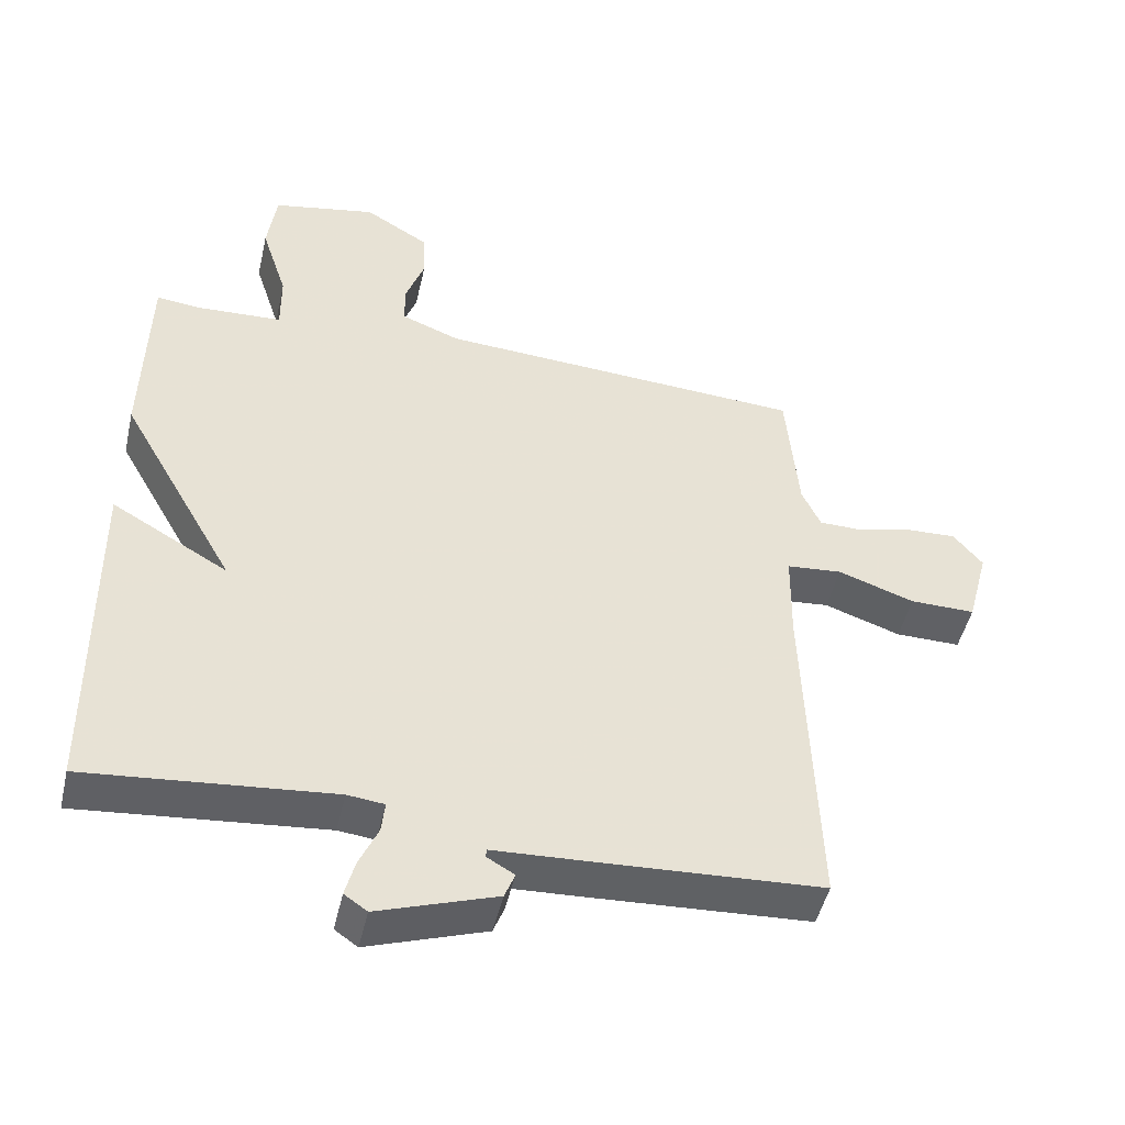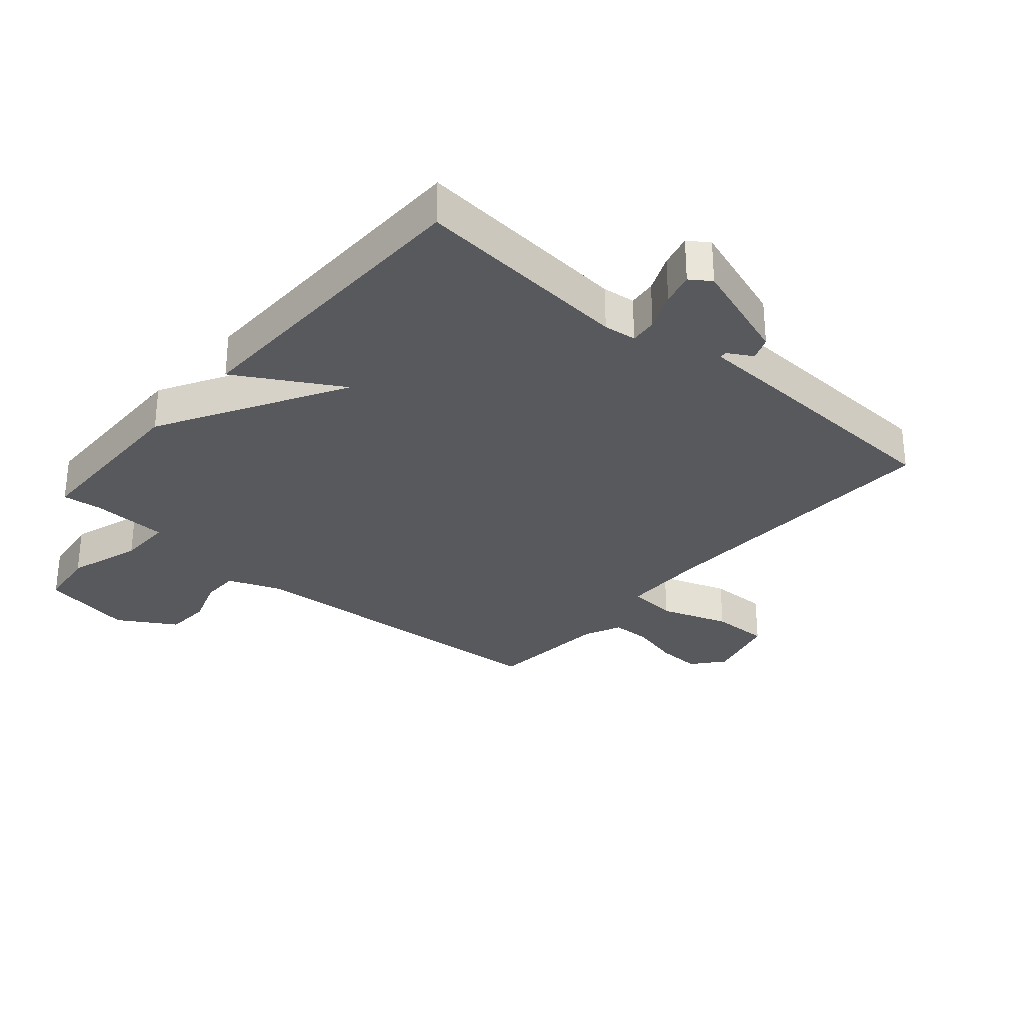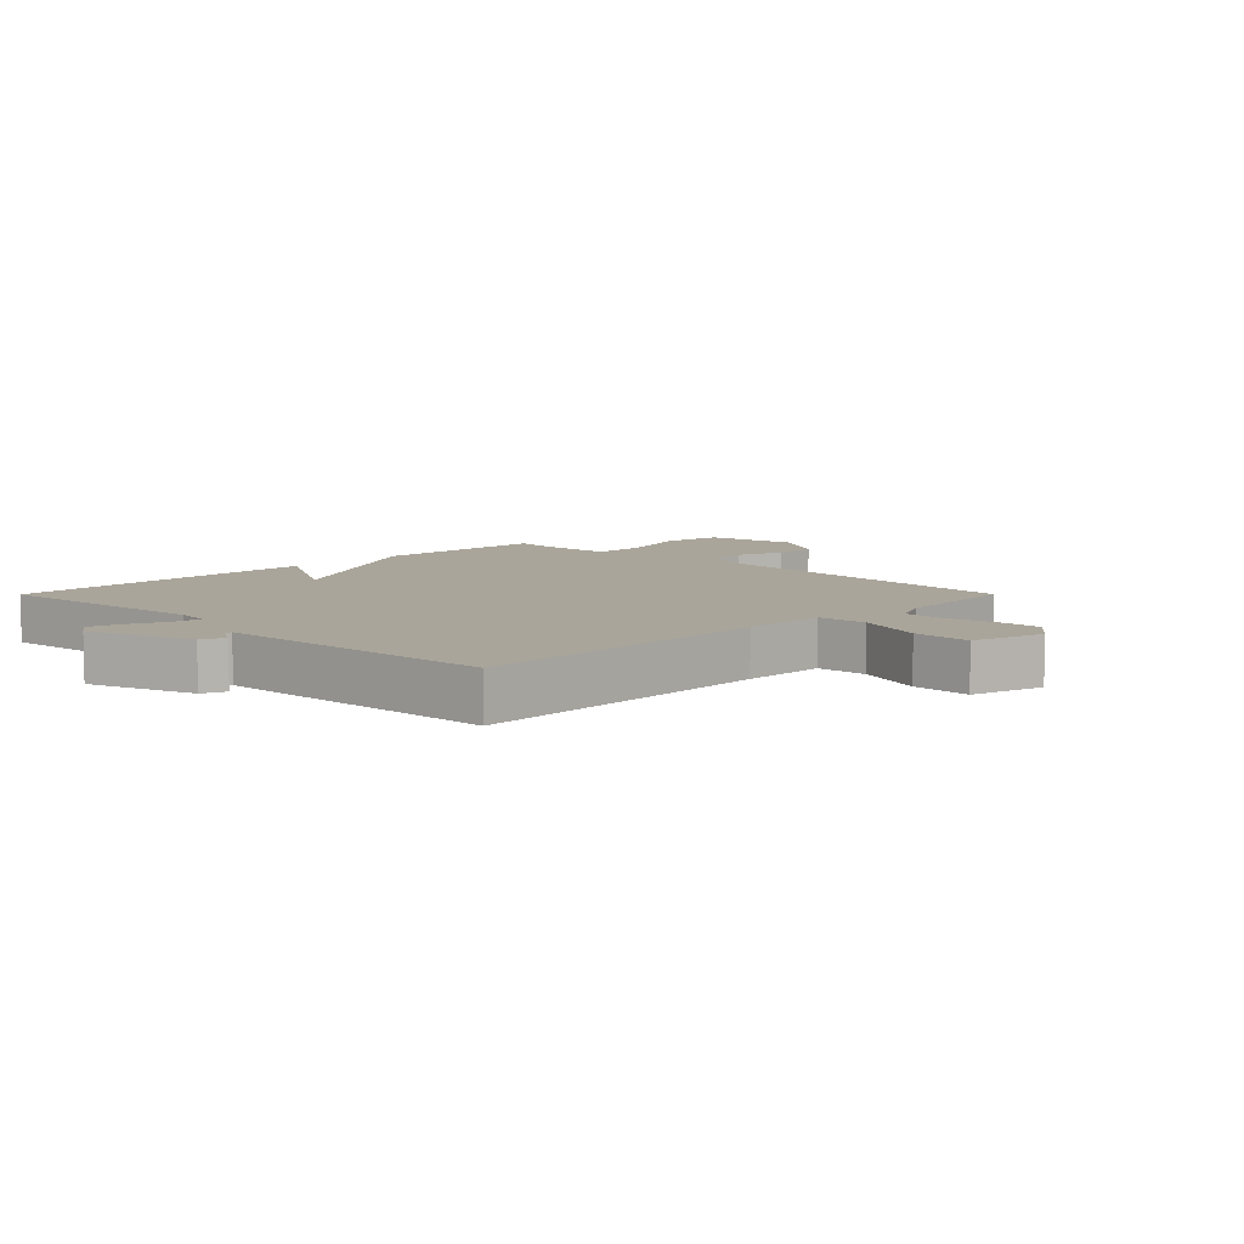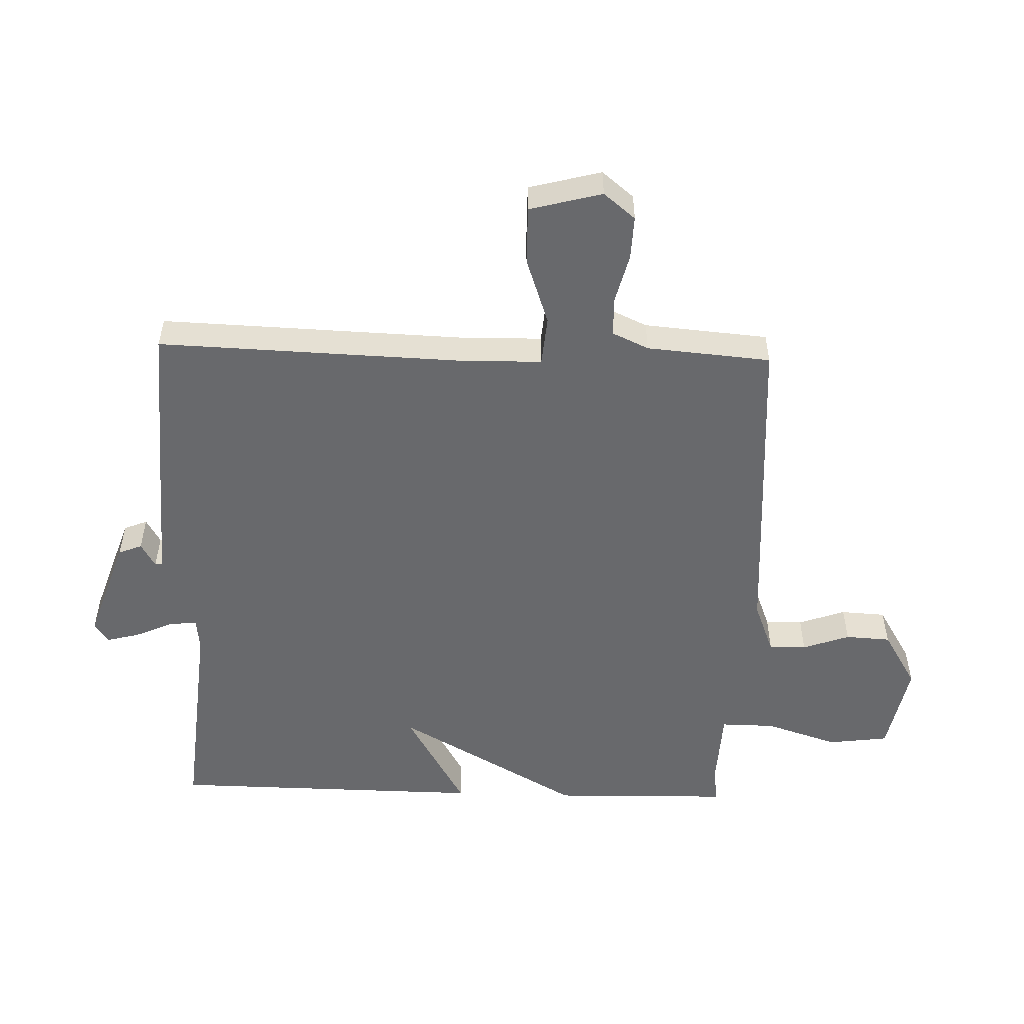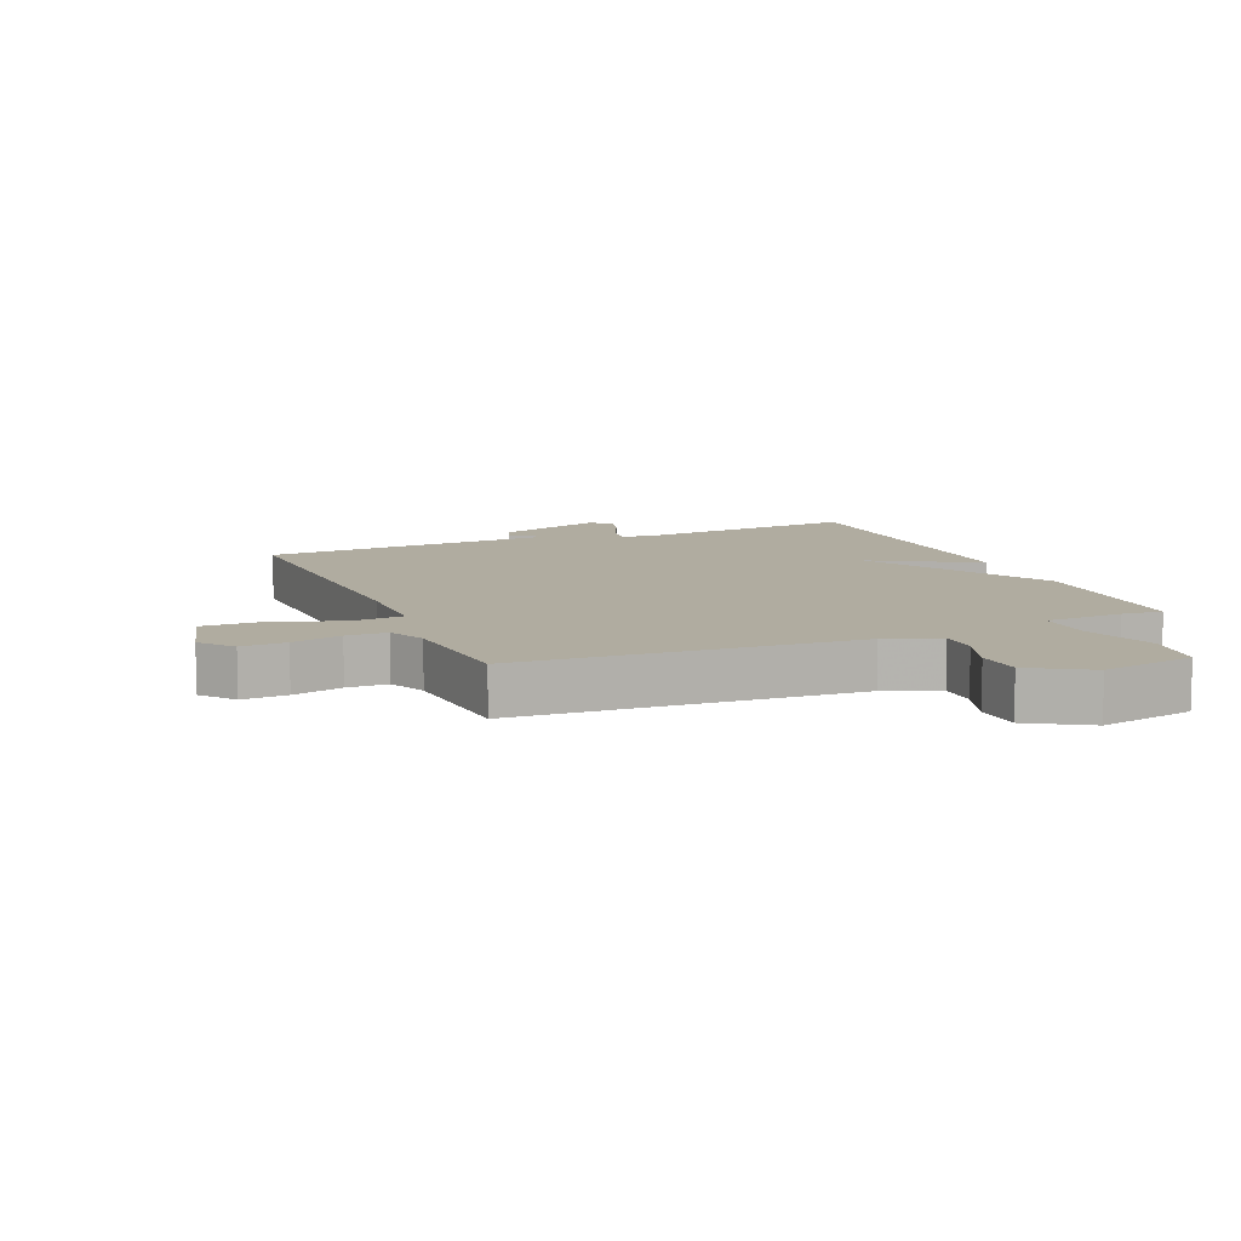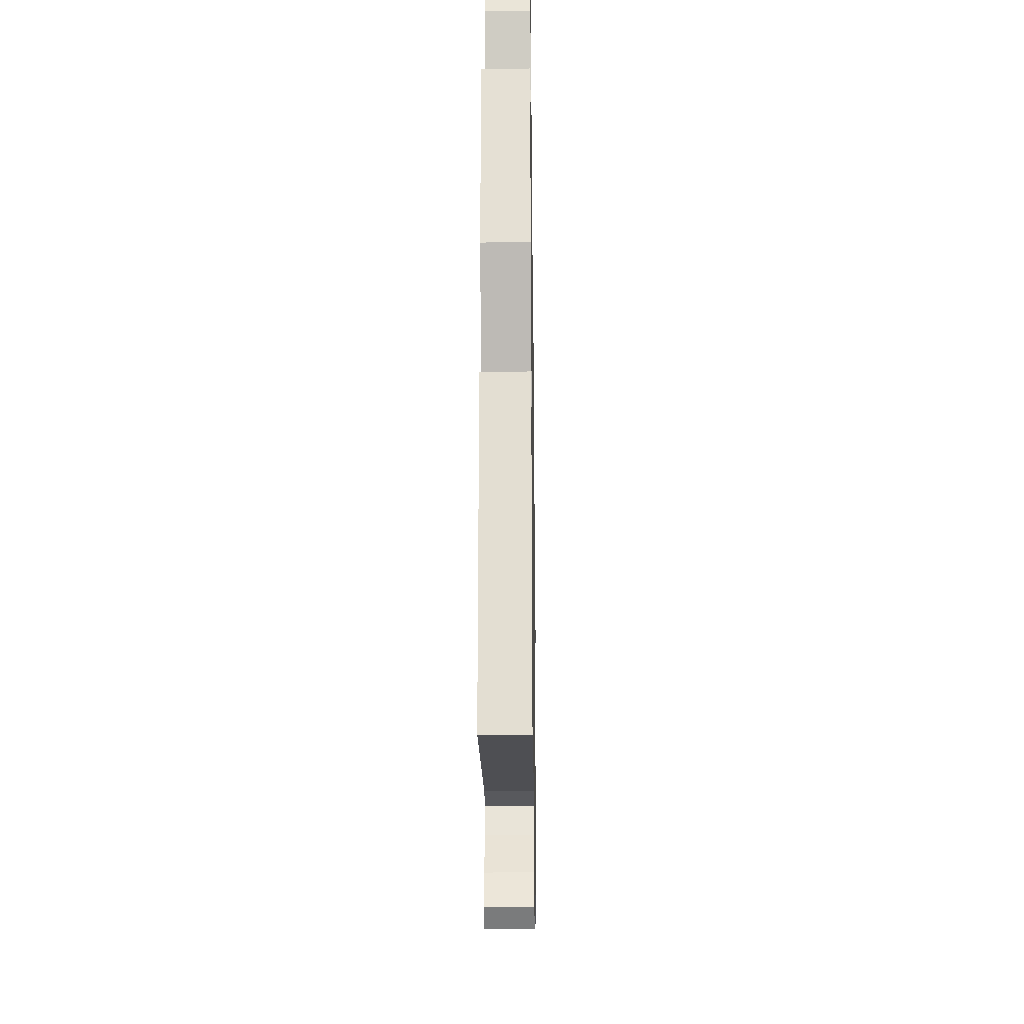
<metadata>
{"format":"obj","ext":"obj","renderer":"f3d","projection":"perspective","resolution":1024,"background":"white","views":[{"elev":-47.9,"azim":167.1,"up":"+Z"},{"elev":-30.1,"azim":139.2,"up":"+Y"},{"elev":7.7,"azim":-135.1,"up":"+Y"},{"elev":-52.7,"azim":-91.8,"up":"+Y"},{"elev":9.9,"azim":-22.8,"up":"+Y"},{"elev":-23.5,"azim":90.8,"up":"+Z"}]}
</metadata>
<code>
v -0.5 0.07 0.5
v 0.033 0.07 0.533
v 0.118 0.07 0.566
v 0.118 0.07 0.627
v 0.091 0.07 0.703
v 0.095 0.07 0.776
v 0.188 0.07 0.832
v 0.338 0.07 0.803
v 0.351 0.07 0.705
v 0.313 0.07 0.587
v 0.312 0.07 0.499
v 0.436 0.07 0.493
v 0.5 0.07 0.5
v 0.506 0.07 0.211
v 0.338 0.07 -0.086
v 0.506 0.07 0.011
v 0.5 0.07 -0.5
v 0.147 0.07 -0.467
v 0.094 0.07 -0.473
v 0.099 0.07 -0.518
v 0.126 0.07 -0.579
v 0.14 0.07 -0.632
v 0.107 0.07 -0.655
v -0.063 0.07 -0.597
v -0.078 0.07 -0.559
v -0.038 0.07 -0.536
v -0.04 0.07 -0.524
v -0.184 0.07 -0.517
v -0.5 0.07 -0.5
v -0.483 0.07 -0.008
v -0.485 0.07 0.126
v -0.565 0.07 0.133
v -0.675 0.07 0.095
v -0.769 0.07 0.094
v -0.8 0.07 0.211
v -0.758 0.07 0.262
v -0.687 0.07 0.259
v -0.608 0.07 0.239
v -0.544 0.07 0.24
v -0.517 0.07 0.299
v -0.5 0 0.5
v 0.033 0 0.533
v 0.118 0 0.566
v 0.118 0 0.627
v 0.091 0 0.703
v 0.095 0 0.776
v 0.188 0 0.832
v 0.338 0 0.803
v 0.351 0 0.705
v 0.313 0 0.587
v 0.312 0 0.499
v 0.436 0 0.493
v 0.5 0 0.5
v 0.506 0 0.211
v 0.338 0 -0.086
v 0.506 0 0.011
v 0.5 0 -0.5
v 0.147 0 -0.467
v 0.094 0 -0.473
v 0.099 0 -0.518
v 0.126 0 -0.579
v 0.14 0 -0.632
v 0.107 0 -0.655
v -0.063 0 -0.597
v -0.078 0 -0.559
v -0.038 0 -0.536
v -0.04 0 -0.524
v -0.184 0 -0.517
v -0.5 0 -0.5
v -0.483 0 -0.008
v -0.485 0 0.126
v -0.565 0 0.133
v -0.675 0 0.095
v -0.769 0 0.094
v -0.8 0 0.211
v -0.758 0 0.262
v -0.687 0 0.259
v -0.608 0 0.239
v -0.544 0 0.24
v -0.517 0 0.299
f 36 37 38
f 35 36 38
f 34 35 38
f 33 34 38
f 32 33 38
f 31 32 38 39
f 27 28 29 30
f 27 30 31
f 24 25 26
f 23 24 26
f 22 23 26
f 21 22 26
f 20 21 26
f 19 20 26 27
f 15 16 17 18
f 15 18 19
f 31 39 40
f 27 31 40
f 19 27 40
f 15 19 40
f 14 15 40
f 13 14 40
f 12 13 40
f 8 9 10
f 7 8 10
f 6 7 10
f 5 6 10
f 4 5 10
f 40 1 2
f 40 2 3
f 11 12 40
f 11 40 3
f 3 4 10 11
f 78 77 76
f 78 76 75
f 78 75 74
f 78 74 73
f 78 73 72
f 79 78 72 71
f 70 69 68 67
f 71 70 67
f 66 65 64
f 66 64 63
f 66 63 62
f 66 62 61
f 66 61 60
f 67 66 60 59
f 58 57 56 55
f 59 58 55
f 80 79 71
f 80 71 67
f 80 67 59
f 80 59 55
f 80 55 54
f 80 54 53
f 80 53 52
f 50 49 48
f 50 48 47
f 50 47 46
f 50 46 45
f 50 45 44
f 42 41 80
f 43 42 80
f 80 52 51
f 43 80 51
f 51 50 44 43
f 1 41 42 2
f 2 42 43 3
f 3 43 44 4
f 4 44 45 5
f 5 45 46 6
f 6 46 47 7
f 7 47 48 8
f 8 48 49 9
f 9 49 50 10
f 10 50 51 11
f 11 51 52 12
f 12 52 53 13
f 13 53 54 14
f 14 54 55 15
f 15 55 56 16
f 16 56 57 17
f 17 57 58 18
f 18 58 59 19
f 19 59 60 20
f 20 60 61 21
f 21 61 62 22
f 22 62 63 23
f 23 63 64 24
f 24 64 65 25
f 25 65 66 26
f 26 66 67 27
f 27 67 68 28
f 28 68 69 29
f 29 69 70 30
f 30 70 71 31
f 31 71 72 32
f 32 72 73 33
f 33 73 74 34
f 34 74 75 35
f 35 75 76 36
f 36 76 77 37
f 37 77 78 38
f 38 78 79 39
f 39 79 80 40
f 40 80 41 1

</code>
